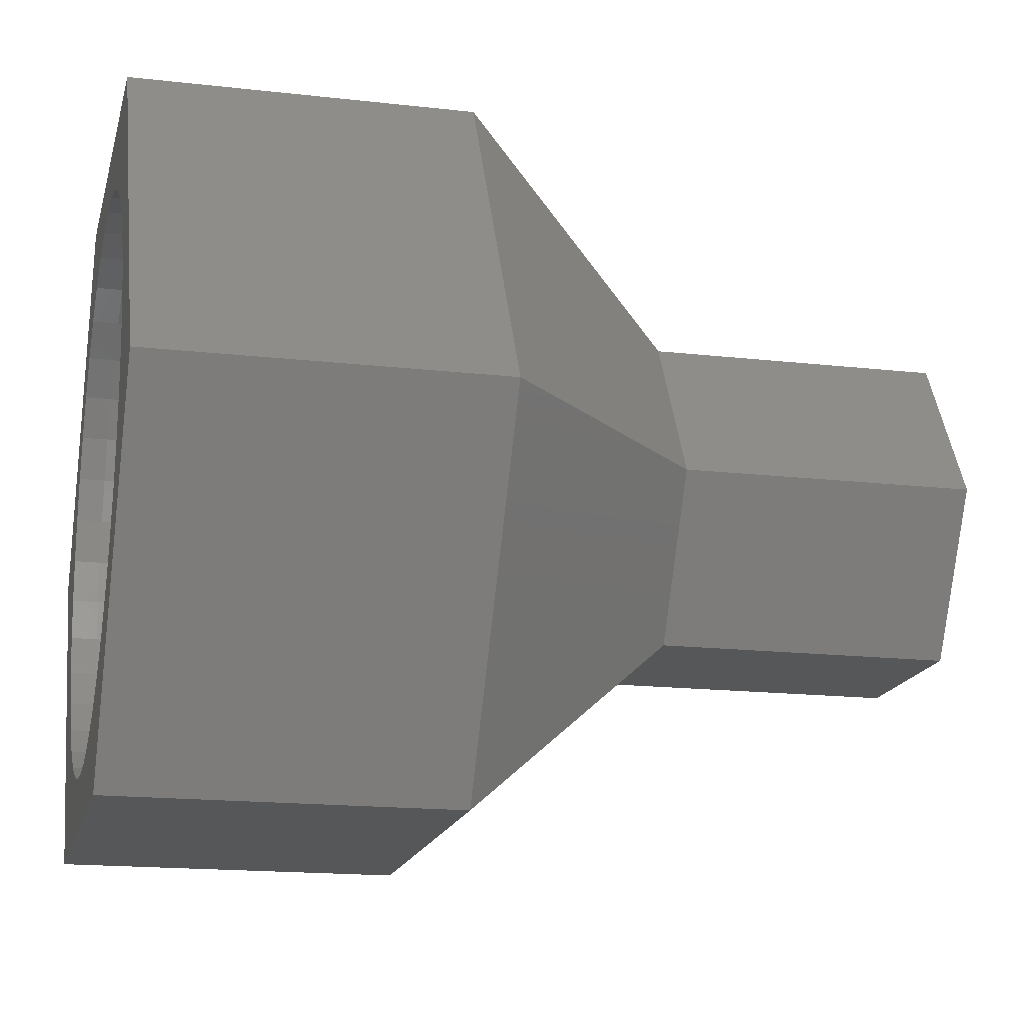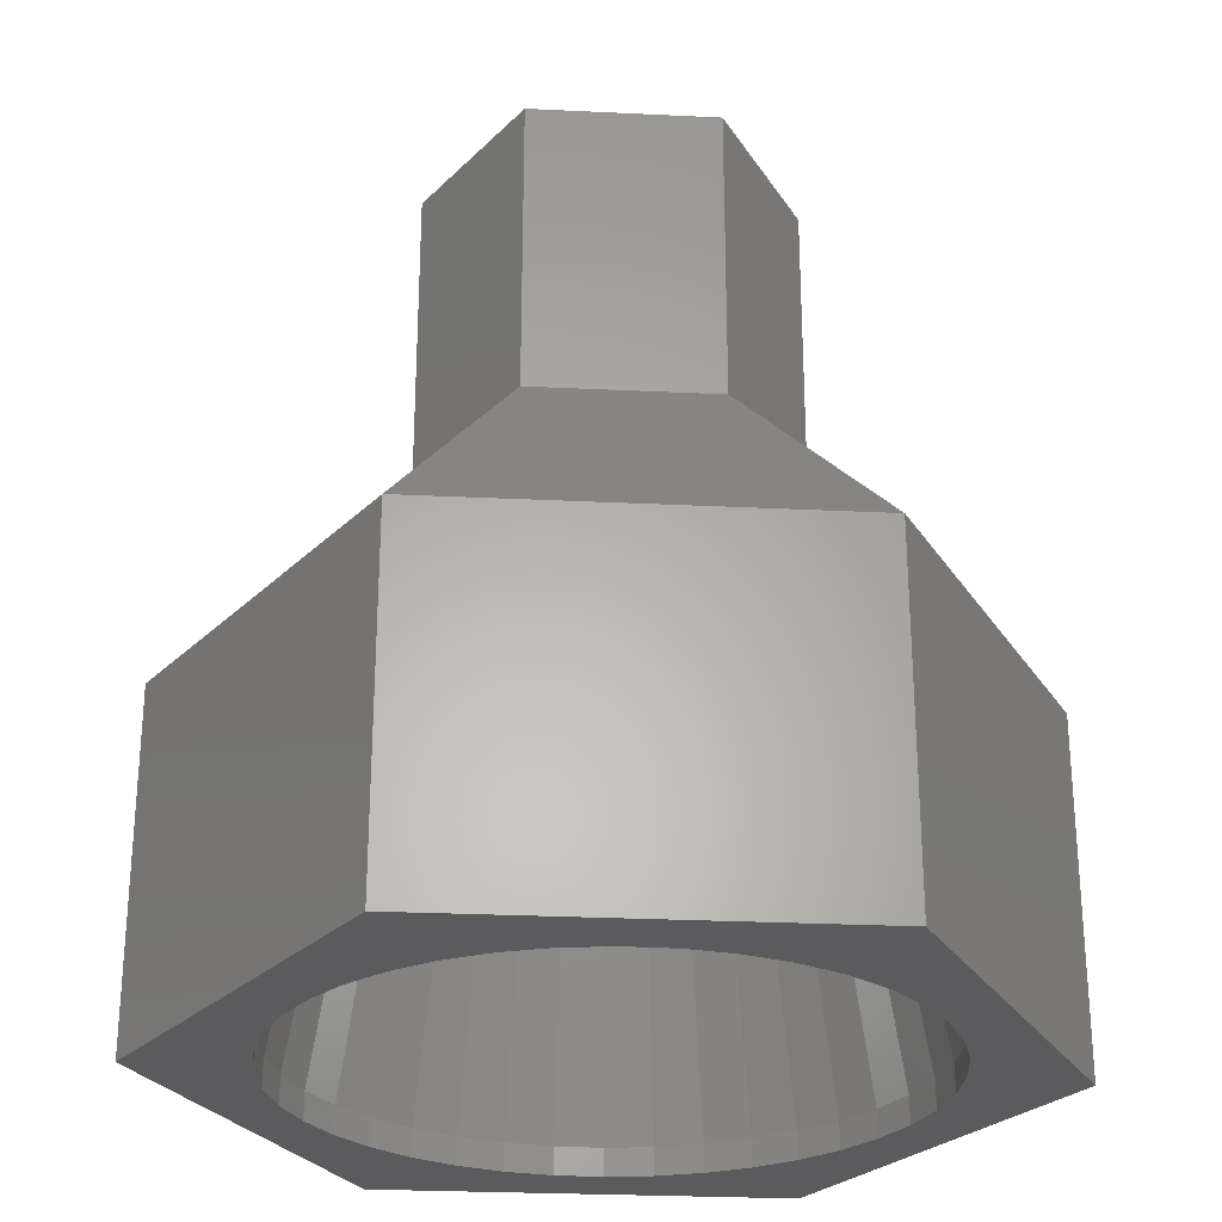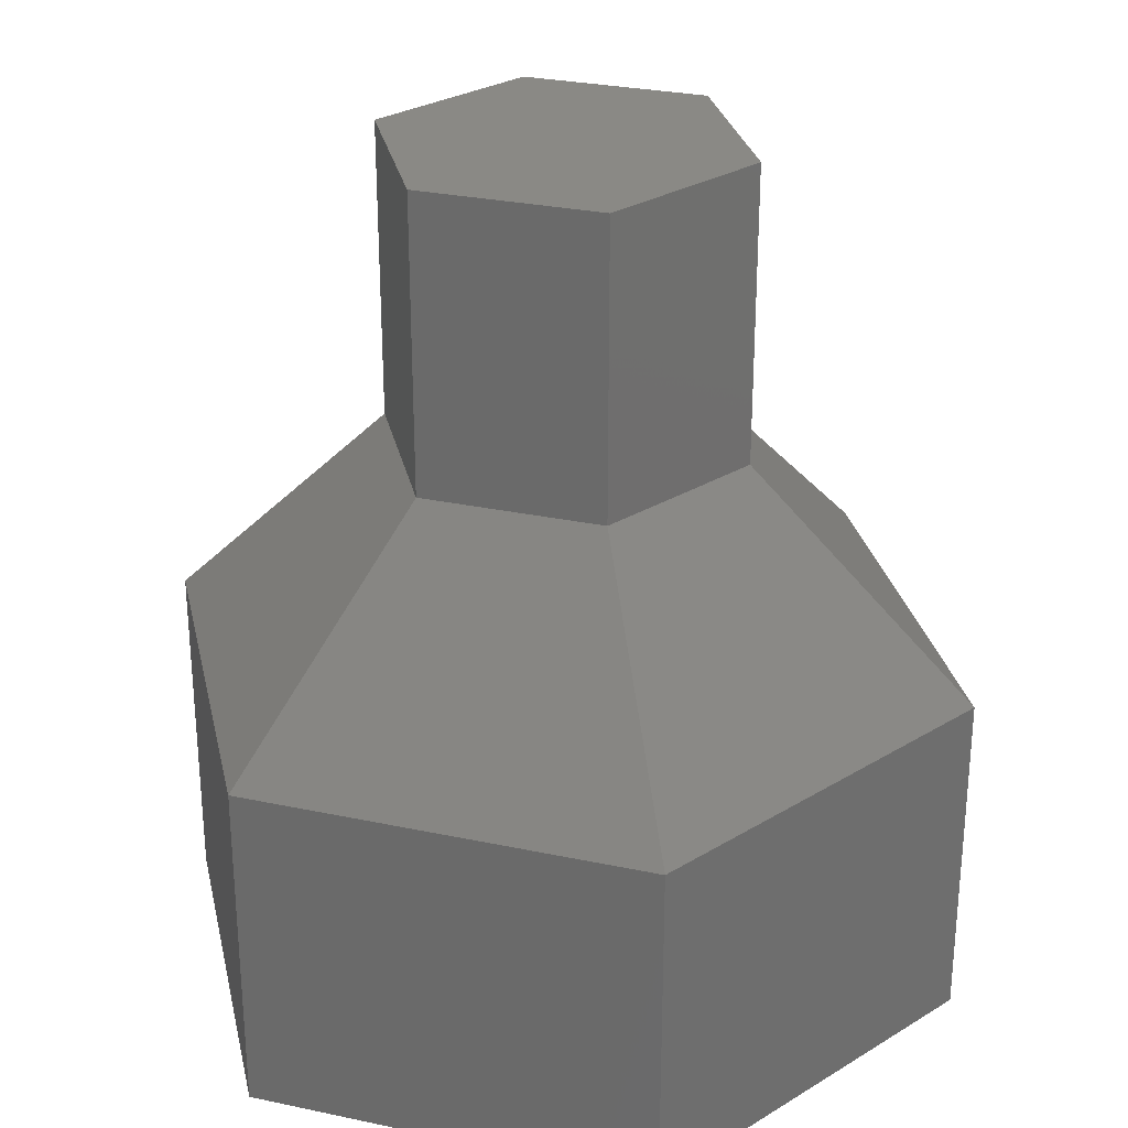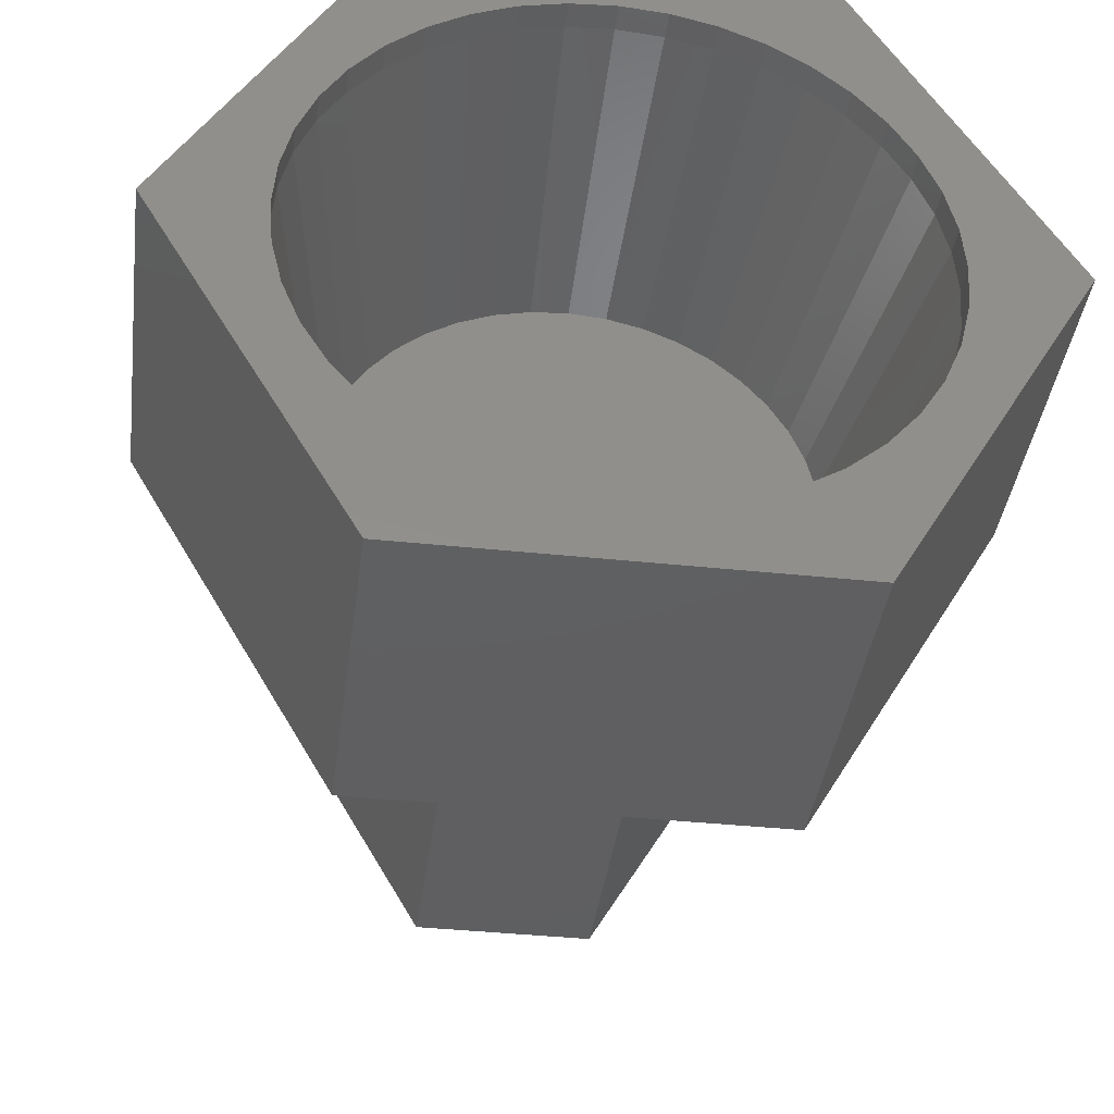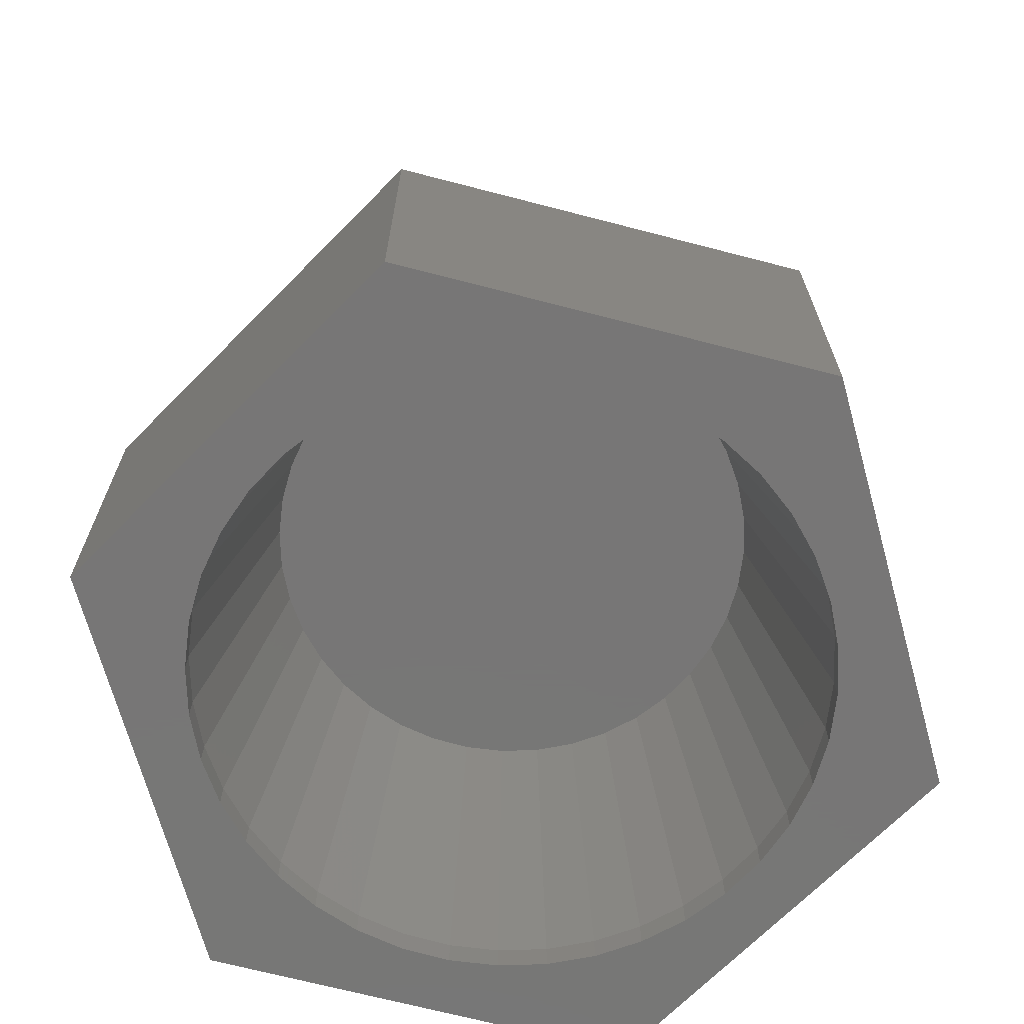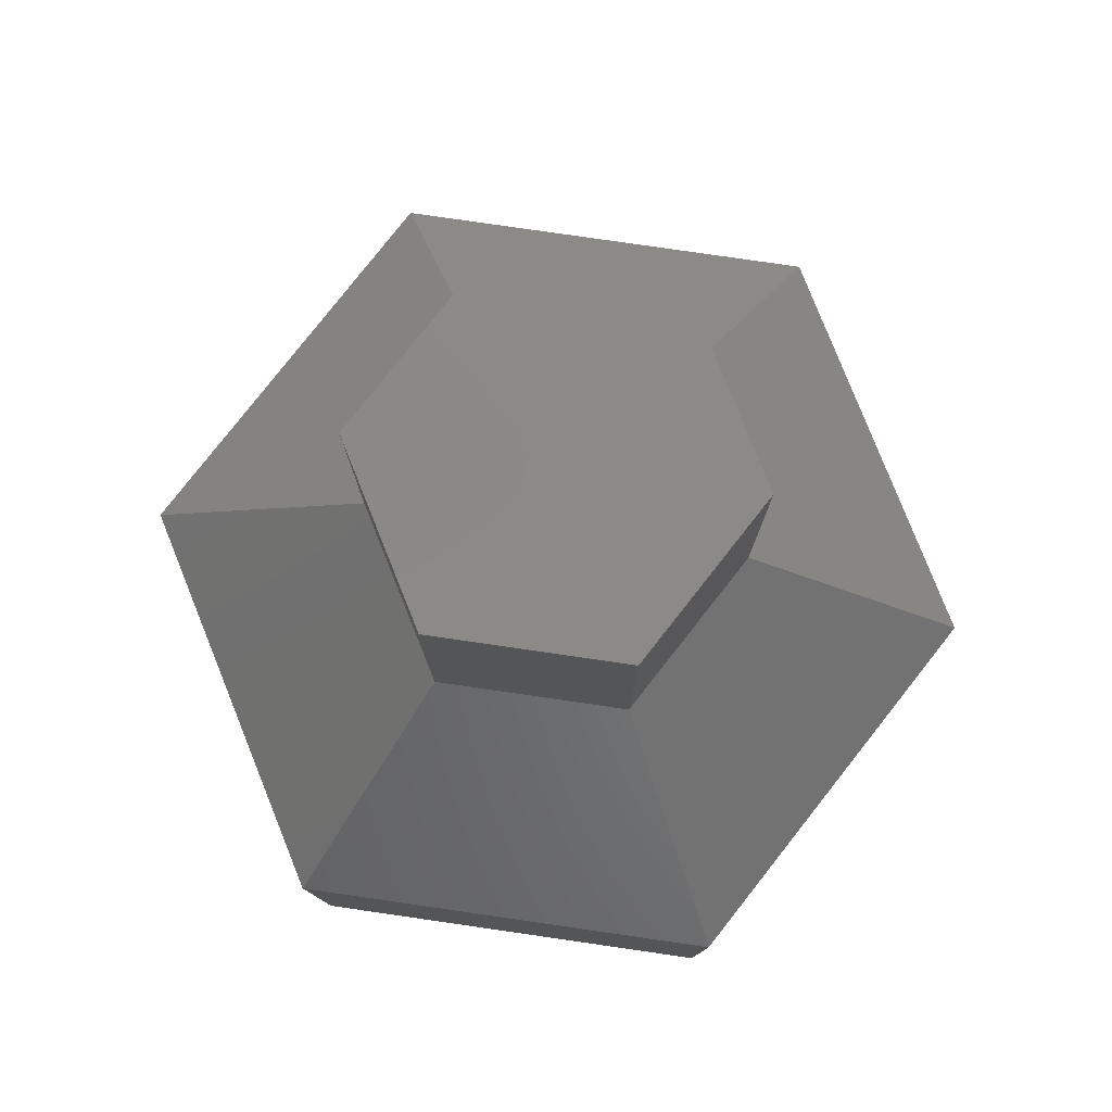
<metadata>
{"format":"stl","ext":"stl","renderer":"f3d","projection":"perspective","resolution":1024,"background":"white","views":[{"elev":-16.7,"azim":-103.1,"up":"+Y"},{"elev":-27.2,"azim":115.7,"up":"+Z"},{"elev":28.6,"azim":77.7,"up":"+Z"},{"elev":-39.2,"azim":172.5,"up":"+Y"},{"elev":-69.1,"azim":105.4,"up":"+Z"},{"elev":79.8,"azim":-111.8,"up":"+Z"}]}
</metadata>
<code>
# stl→obj: 144 verts, 284 faces
v 5.5 0 4.65
v 2.75 4.763 0
v 2.75 4.763 4.65
v 5.5 0 0
v -5.5 0 0
v -2.75 4.763 4.65
v -2.75 4.763 0
v -5.5 0 4.65
v 3.21 -0.5084 4.65
v 3.21 0.5084 4.65
v 3.25 0 4.65
v 3.091 -1.004 4.65
v 3.091 1.004 4.65
v 2.896 -1.475 4.65
v 2.896 1.475 4.65
v 2.629 -1.91 4.65
v 2.629 1.91 4.65
v 2.298 -2.298 4.65
v 2.298 2.298 4.65
v 1.91 -2.629 4.65
v 1.91 2.629 4.65
v 1.475 -2.896 4.65
v 1.475 2.896 4.65
v 1.004 -3.091 4.65
v 1.004 3.091 4.65
v 0.5084 -3.21 4.65
v 0.5084 3.21 4.65
v 0 -3.25 4.65
v 0 3.25 4.65
v -0.5084 -3.21 4.65
v -0.5084 3.21 4.65
v -1.004 -3.091 4.65
v -1.004 3.091 4.65
v -1.475 -2.896 4.65
v -1.475 2.896 4.65
v -1.91 -2.629 4.65
v -1.91 2.629 4.65
v -2.298 -2.298 4.65
v -2.298 2.298 4.65
v -2.629 -1.91 4.65
v -2.629 1.91 4.65
v -2.896 -1.475 4.65
v -2.896 1.475 4.65
v -3.091 -1.004 4.65
v -3.091 1.004 4.65
v -3.21 -0.5084 4.65
v -3.21 0.5084 4.65
v -3.25 0 4.65
v 2.75 -4.763 4.65
v 2.75 -4.763 0
v 3.951 -0.6257 0
v 4 0 0
v 3.804 -1.236 0
v 3.564 -1.816 0
v 3.236 -2.351 0
v 2.828 -2.828 0
v 2.351 -3.236 0
v 1.816 -3.564 0
v 1.236 -3.804 0
v 0.6257 -3.951 0
v 0 -4 0
v -2.75 -4.763 0
v -0.6257 -3.951 0
v -1.236 -3.804 0
v -1.816 -3.564 0
v -2.351 -3.236 0
v -2.828 -2.828 0
v -3.236 -2.351 0
v -3.564 -1.816 0
v -3.951 -0.6257 0
v -4 0 0
v -3.804 -1.236 0
v 3.951 0.6257 0
v 3.804 1.236 0
v 3.564 1.816 0
v 3.236 2.351 0
v 2.828 2.828 0
v 2.351 3.236 0
v 1.816 3.564 0
v 1.236 3.804 0
v 0.6257 3.951 0
v 0 4 0
v -0.6257 3.951 0
v -1.236 3.804 0
v -1.816 3.564 0
v -2.351 3.236 0
v -2.828 2.828 0
v -3.236 2.351 0
v -3.564 1.816 0
v -3.804 1.236 0
v -3.951 0.6257 0
v -2.75 -4.763 4.65
v 3.951 0.6257 0.37
v 4 0 0.37
v -4 0 0.37
v -3.951 0.6257 0.37
v 0.6257 3.951 0.37
v 0 4 0.37
v -2.828 -2.828 0.37
v -3.236 -2.351 0.37
v 2.828 2.828 0.37
v 2.351 3.236 0.37
v -2.351 3.236 0.37
v -2.828 2.828 0.37
v -1.236 3.804 0.37
v -1.816 3.564 0.37
v 3.236 -2.351 0.37
v 2.828 -2.828 0.37
v 3.564 -1.816 0.37
v 3.236 2.351 0.37
v 3.564 1.816 0.37
v 3.804 1.236 0.37
v 1.816 3.564 0.37
v 1.236 3.804 0.37
v -3.564 1.816 0.37
v -3.236 2.351 0.37
v -3.804 1.236 0.37
v -0.6257 3.951 0.37
v 1.816 -3.564 0.37
v 2.351 -3.236 0.37
v -2.351 -3.236 0.37
v -1.816 -3.564 0.37
v -1.236 -3.804 0.37
v -3.564 -1.816 0.37
v 3.951 -0.6257 0.37
v 0 -4 0.37
v 0.6257 -3.951 0.37
v 1.236 -3.804 0.37
v 3.804 -1.236 0.37
v -0.6257 -3.951 0.37
v -3.804 -1.236 0.37
v -3.951 -0.6257 0.37
v 2.45 0 7.65
v -2.45 0 7.65
v -1.225 2.122 7.65
v 1.225 2.122 7.65
v -1.225 -2.122 7.65
v 1.225 -2.122 7.65
v 2.45 0 11.65
v 1.225 2.122 11.65
v -1.225 2.122 11.65
v -2.45 0 11.65
v 1.225 -2.122 11.65
v -1.225 -2.122 11.65
f 1 2 3
f 2 1 4
f 5 6 7
f 6 5 8
f 2 6 3
f 6 2 7
f 9 10 11
f 12 10 9
f 12 13 10
f 14 13 12
f 14 15 13
f 16 15 14
f 16 17 15
f 18 17 16
f 18 19 17
f 20 19 18
f 20 21 19
f 22 21 20
f 22 23 21
f 24 23 22
f 24 25 23
f 26 25 24
f 26 27 25
f 28 27 26
f 28 29 27
f 30 29 28
f 30 31 29
f 32 31 30
f 32 33 31
f 34 33 32
f 34 35 33
f 36 35 34
f 36 37 35
f 38 37 36
f 38 39 37
f 40 39 38
f 40 41 39
f 42 41 40
f 42 43 41
f 44 43 42
f 44 45 43
f 46 45 44
f 46 47 45
f 47 46 48
f 49 4 1
f 4 49 50
f 4 51 52
f 4 53 51
f 4 54 53
f 50 54 4
f 54 50 55
f 55 50 56
f 50 57 56
f 50 58 57
f 50 59 58
f 50 60 59
f 50 61 60
f 62 61 50
f 61 62 63
f 63 62 64
f 62 65 64
f 62 66 65
f 62 67 66
f 62 68 67
f 62 69 68
f 5 69 62
f 70 5 71
f 72 5 70
f 69 5 72
f 73 4 52
f 74 4 73
f 75 4 74
f 2 75 76
f 2 76 77
f 75 2 4
f 78 2 77
f 79 2 78
f 80 2 79
f 81 2 80
f 82 2 81
f 7 82 83
f 7 83 84
f 82 7 2
f 85 7 84
f 86 7 85
f 87 7 86
f 88 7 87
f 89 7 88
f 5 89 90
f 89 5 7
f 91 5 90
f 5 91 71
f 62 49 92
f 49 62 50
f 62 8 5
f 8 62 92
f 52 93 73
f 93 52 94
f 95 91 96
f 91 95 71
f 82 97 98
f 97 82 81
f 99 68 100
f 68 99 67
f 78 101 102
f 101 78 77
f 87 103 104
f 103 87 86
f 85 105 106
f 105 85 84
f 56 107 55
f 107 56 108
f 55 109 54
f 109 55 107
f 75 110 76
f 110 75 111
f 73 112 74
f 112 73 93
f 76 101 77
f 101 76 110
f 80 113 114
f 113 80 79
f 81 114 97
f 114 81 80
f 79 102 113
f 102 79 78
f 115 88 116
f 88 115 89
f 116 87 104
f 87 116 88
f 117 89 115
f 89 117 90
f 86 106 103
f 106 86 85
f 84 118 105
f 118 84 83
f 57 119 120
f 119 57 58
f 66 99 121
f 99 66 67
f 64 122 123
f 122 64 65
f 100 69 124
f 69 100 68
f 74 111 75
f 111 74 112
f 96 90 117
f 90 96 91
f 83 98 118
f 98 83 82
f 51 94 52
f 94 51 125
f 60 126 127
f 126 60 61
f 58 128 119
f 128 58 59
f 56 120 108
f 120 56 57
f 54 129 53
f 129 54 109
f 53 125 51
f 125 53 129
f 65 121 122
f 121 65 66
f 63 123 130
f 123 63 64
f 124 72 131
f 72 124 69
f 132 71 95
f 71 132 70
f 59 127 128
f 127 59 60
f 61 130 126
f 130 61 63
f 131 70 132
f 70 131 72
f 93 94 11
f 48 132 95
f 129 109 14
f 30 28 130
f 106 35 103
f 101 110 19
f 115 43 117
f 114 23 25
f 105 35 106
f 112 13 15
f 120 119 22
f 125 129 9
f 104 39 116
f 103 39 104
f 37 39 103
f 43 45 117
f 42 40 100
f 41 43 116
f 116 43 115
f 30 130 123
f 97 114 27
f 97 27 29
f 102 19 21
f 31 33 105
f 98 97 29
f 98 29 118
f 29 31 118
f 102 101 19
f 109 107 14
f 22 119 128
f 20 120 22
f 94 125 11
f 11 125 9
f 96 48 95
f 38 99 100
f 48 46 132
f 40 38 100
f 45 47 117
f 39 41 116
f 38 121 99
f 113 102 23
f 113 23 114
f 35 37 103
f 114 25 27
f 105 33 35
f 118 31 105
f 93 11 10
f 112 93 10
f 110 111 15
f 111 112 15
f 110 15 17
f 110 17 19
f 9 129 12
f 108 120 18
f 36 34 121
f 34 122 121
f 34 123 122
f 128 127 26
f 46 131 132
f 42 124 131
f 44 42 131
f 117 47 96
f 47 48 96
f 102 21 23
f 112 10 13
f 12 129 14
f 107 108 18
f 18 120 20
f 38 36 121
f 28 126 130
f 32 123 34
f 32 30 123
f 26 127 28
f 28 127 126
f 24 128 26
f 22 128 24
f 42 100 124
f 46 44 131
f 16 107 18
f 14 107 16
f 3 133 1
f 134 8 92
f 3 135 136
f 135 3 6
f 3 136 133
f 134 92 137
f 92 138 137
f 138 92 49
f 1 133 49
f 135 6 134
f 6 8 134
f 133 138 49
f 139 136 140
f 136 139 133
f 134 141 135
f 141 134 142
f 136 141 140
f 141 136 135
f 140 143 139
f 141 143 140
f 141 144 143
f 144 141 142
f 137 143 144
f 143 137 138
f 137 142 134
f 142 137 144
f 143 133 139
f 133 143 138

</code>
